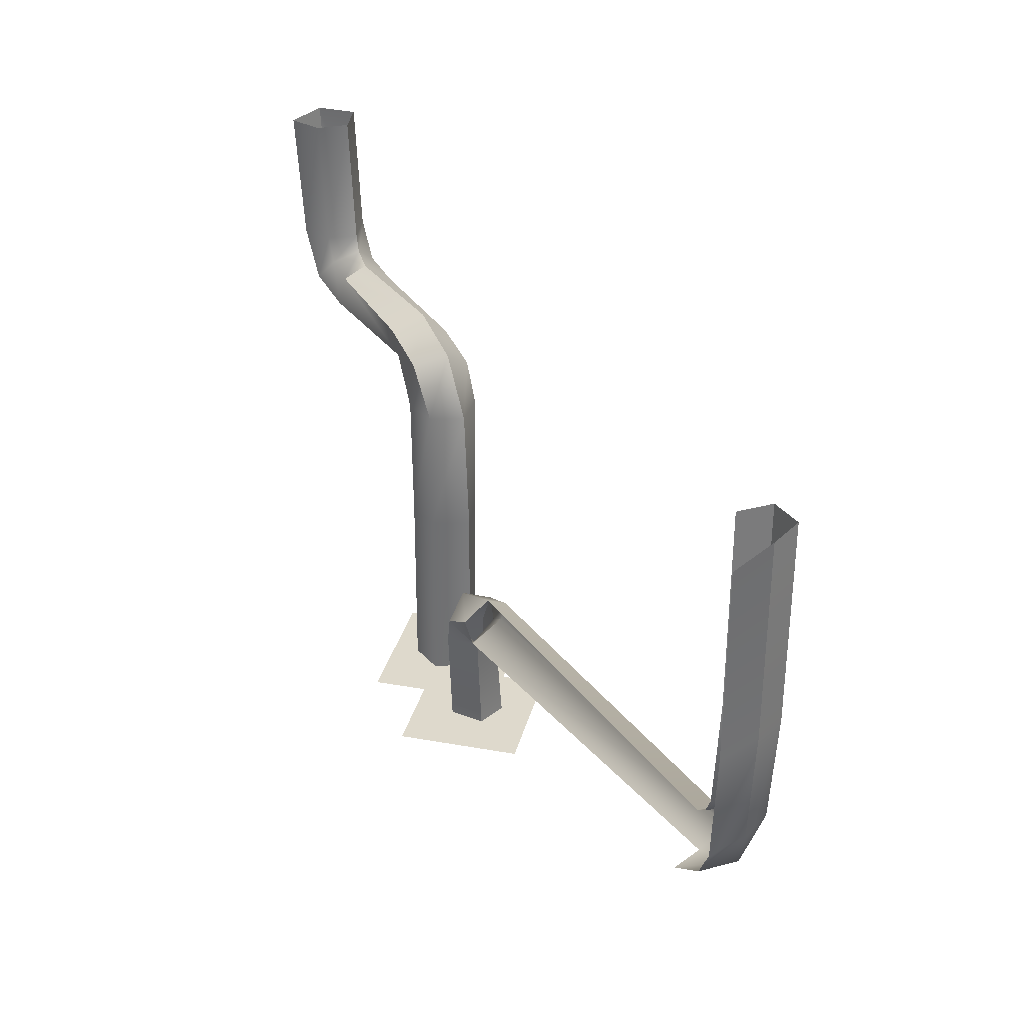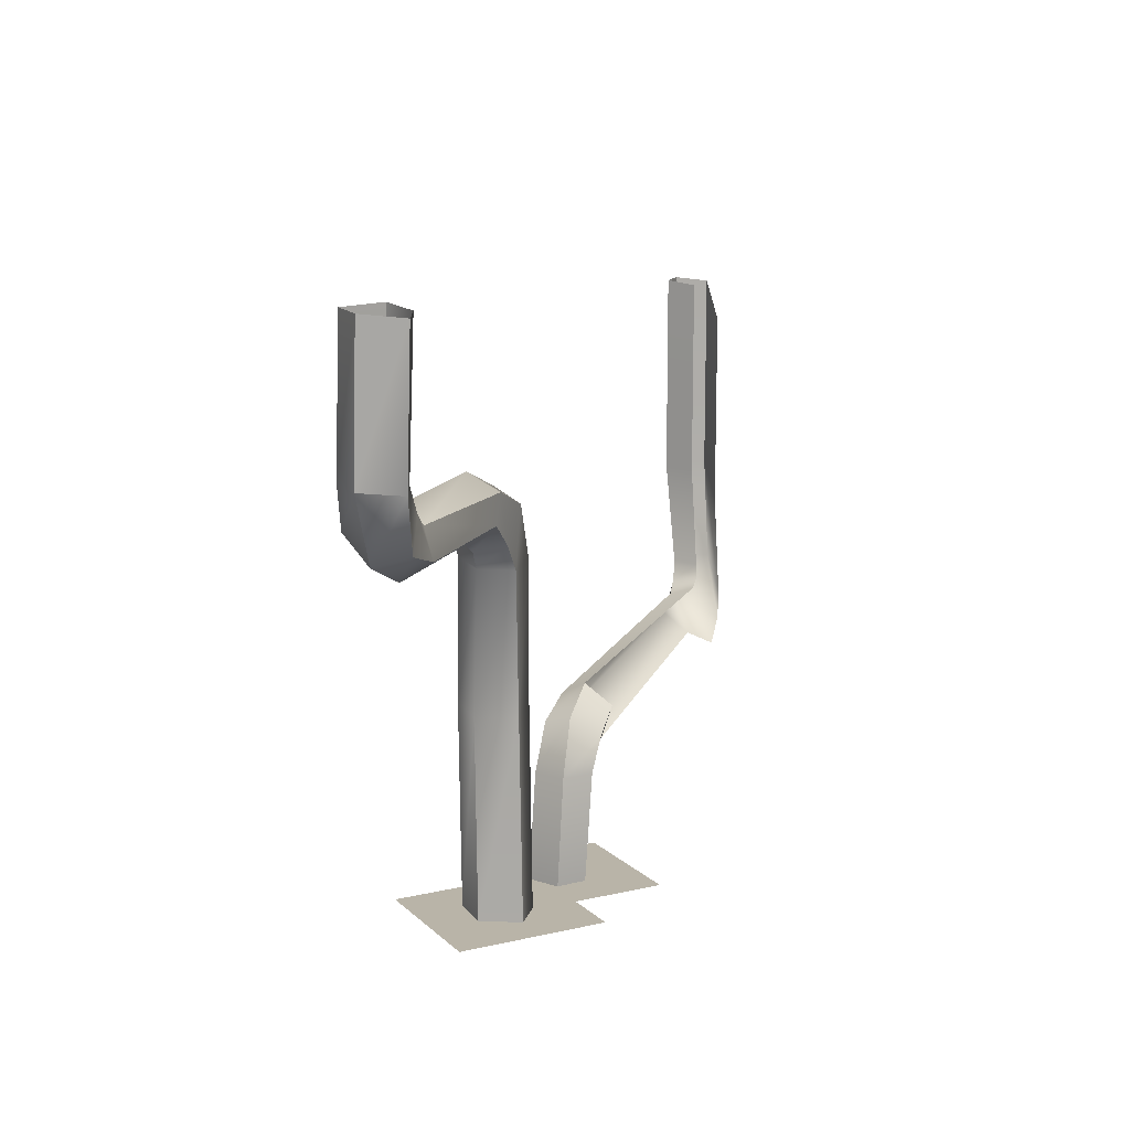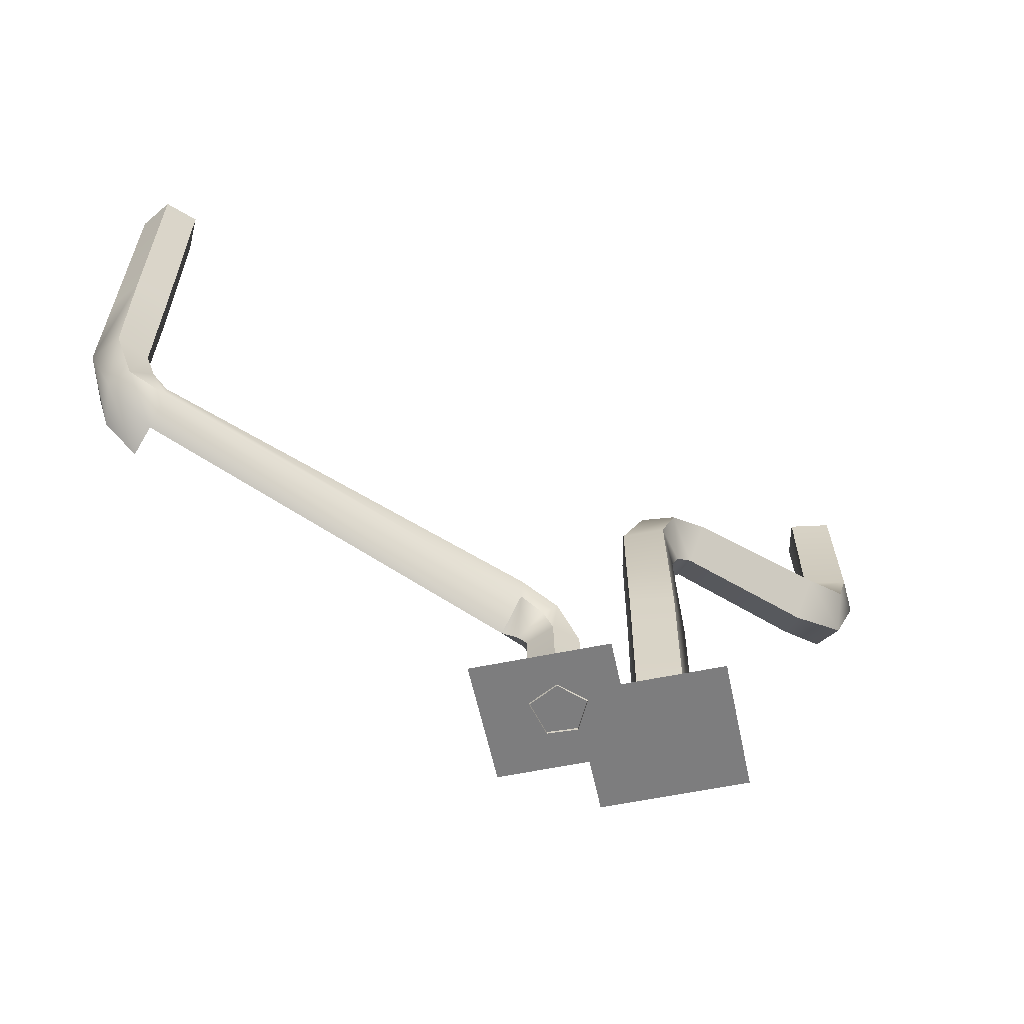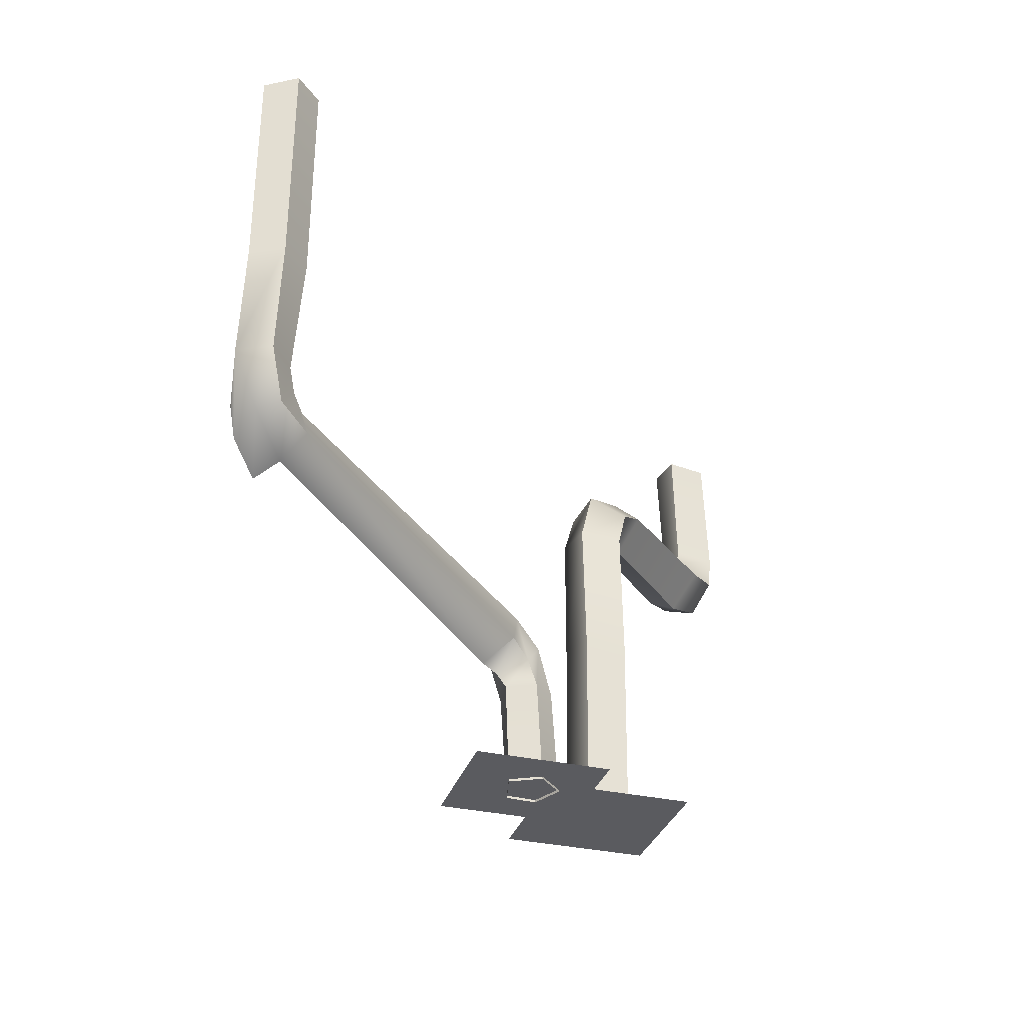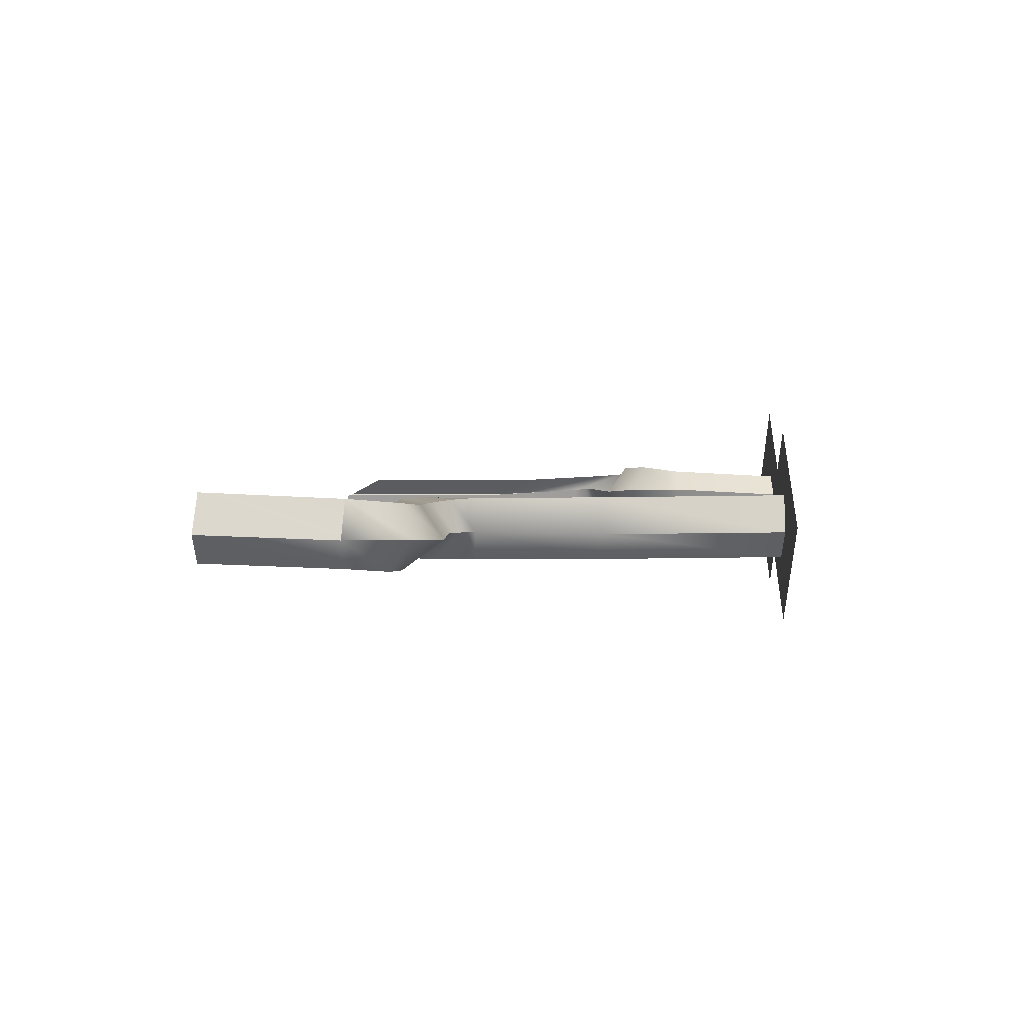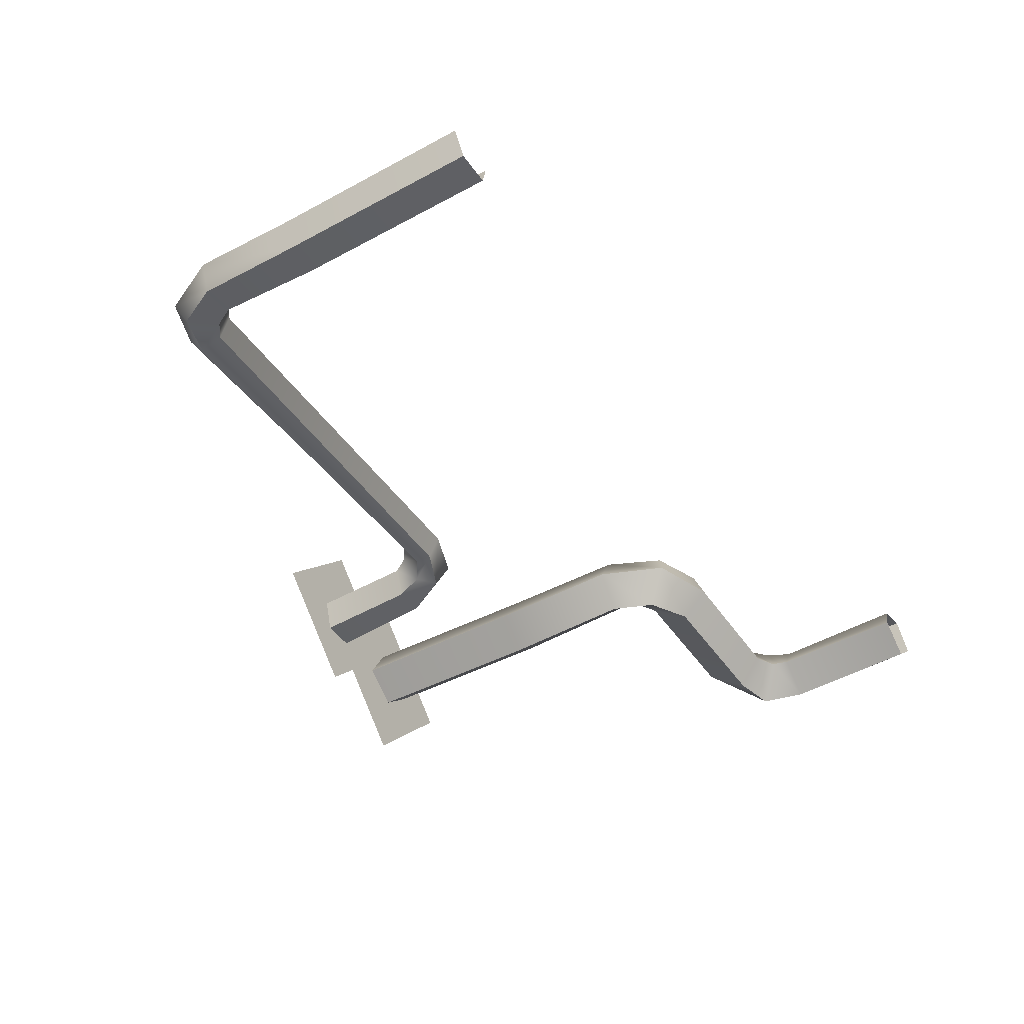
<metadata>
{"format":"obj","ext":"obj","renderer":"f3d","projection":"perspective","resolution":1024,"background":"white","views":[{"elev":32.0,"azim":-119.9,"up":"+Z"},{"elev":13.2,"azim":108.2,"up":"+Z"},{"elev":-59.1,"azim":-31.9,"up":"+Z"},{"elev":-33.1,"azim":-61.2,"up":"+Z"},{"elev":1.2,"azim":90.0,"up":"+Y"},{"elev":-44.8,"azim":-57.8,"up":"+Y"}]}
</metadata>
<code>
v 7.123 1.013 17.8
v 7.24 1.247 19.22
v 14.05 0.6553 19.22
v 14.06 1.035 17.85
v 6.872 -0.3713 19.9
v 6.843 -1.693 18.62
v 13.77 -1.934 18.73
v 13.73 -0.4297 19.88
v 6.748 -0.4745 16.84
v 13.61 -0.5398 16.83
v 15.06 0.8244 19.85
v 16.38 1.155 18.55
v 14.56 -0.4887 20.4
v 15.82 -1.895 19.16
v 16.58 -0.4445 18.06
v 15.66 0.7735 21.05
v 17.29 1.36 20.99
v 14.8 -0.504 21.22
v 16.53 -1.732 21.14
v 17.94 -0.4286 21.12
v 15.71 1.046 27.42
v 17.51 1.645 27.37
v 14.94 -0.3135 27.6
v 16.58 -1.49 27.55
v 18.09 -0.1864 27.54
v 6.173 1.16 16.76
v 4.877 1.268 18.28
v 5.922 -0.4708 16.36
v 4.83 -1.852 17.61
v 3.991 -0.2721 18.81
v 5.435 1.236 15.6
v 3.492 1.102 15.74
v 5.531 -0.4475 15.56
v 4.007 -1.853 15.67
v 2.566 -0.3991 15.79
v 5.261 1.269 9.261
v 3.475 1.102 9.389
v 5.678 -0.5649 9.202
v 4.168 -1.865 9.294
v 2.467 -0.5683 9.41
v 5.14 1.371 0.124
v 3.401 1.209 0.09034
v 5.678 -0.4669 0.1494
v 4.16 -1.765 0.1315
v 2.45 -0.4988 0.09497
v -3.034 0.6041 6.957
v -3.109 0.3955 7.903
v -22.05 0.2024 8.077
v -22.04 -0.09802 6.992
v -3.158 1.466 8.465
v -22.05 1.439 8.488
v -3.037 2.307 6.007
v -22.03 1.188 6.027
v -22.79 0.1492 8.621
v -23.9 -0.04515 7.469
v -22.66 1.455 8.919
v -22.04 2.502 5.574
v -24.44 0.8181 7.054
v -23.68 2.394 6.572
v -23.31 0.06573 9.594
v -24.88 -0.1574 9.575
v -22.9 1.38 9.581
v -25.45 1.336 9.55
v -24.23 2.287 7.822
v -23.37 -0.4497 14.72
v -24.98 -0.4528 14.71
v -22.88 1.074 14.71
v -25.48 1.07 14.7
v -24.18 2.013 12.97
v -23.37 -0.4531 24.54
v -24.97 -0.459 24.53
v -22.88 1.074 24.37
v -25.48 1.065 24.36
v -24.18 2.013 22.53
v -1.918 0.4277 6.213
v -1.233 0.2339 7.099
v -2.414 1.886 5.601
v -3.113 2.78 7.541
v -1.435 2.78 6.61
v -0.705 1.572 7.536
v -1.581 0.1483 4.952
v -0.1657 0.1223 5.034
v -2.14 1.543 4.949
v -0.8196 2.566 5.03
v 0.4005 1.616 5.083
v -1.684 -0.1708 -0.1189
v -0.0784 -0.1729 -0.1206
v -2.176 1.353 -0.1186
v -0.6582 2.293 -0.1145
v 0.4216 1.35 -0.1213
v -26 -2.927 -2.516e-08
v 19 -2.927 -2.516e-08
v 19 -2.927 28
v -26 -2.927 28
v 19 2.927 28
v -26 2.927 28
v 19 2.927 -2.516e-08
v -26 2.927 -2.516e-08
v 8.713 -0.1751 -9.947e-06
v 3.747 4.616 9.947e-06
v -0.8458 -0.1447 9.947e-06
v 4.12 -4.936 -9.947e-06
v 3.434 1.176 -9.253e-06
v -1.186 5.633 9.253e-06
v -5.458 1.205 9.253e-06
v -0.8389 -3.252 -9.253e-06
g Pipeline14 geometry props
f 1 2 3 4
f 5 6 7 8
f 6 9 10 7
f 9 1 4 10
f 4 3 11 12
f 3 8 13 11
f 8 7 14 13
f 7 10 15 14
f 10 4 12 15
f 12 11 16 17
f 11 13 18 16
f 13 14 19 18
f 14 15 20 19
f 15 12 17 20
f 17 16 21 22
f 16 18 23 21
f 18 19 24 23
f 19 20 25 24
f 20 17 22 25
f 2 1 26 27
f 1 9 28 26
f 9 6 29 28
f 6 5 30 29
f 5 2 27 30
f 27 26 31 32
f 26 28 33 31
f 28 29 34 33
f 29 30 35 34
f 30 27 32 35
f 32 31 36 37
f 31 33 38 36
f 33 34 39 38
f 34 35 40 39
f 35 32 37 40
f 37 36 41 42
f 36 38 43 41
f 38 39 44 43
f 39 40 45 44
f 40 37 42 45
f 5 8 3 2
g Pipeline13 geometry props
f 46 47 48 49
f 47 50 51 48
f 52 46 49 53
f 49 48 54 55
f 48 51 56 54
f 57 53 58 59
f 53 49 55 58
f 55 54 60 61
f 54 56 62 60
f 59 58 63 64
f 58 55 61 63
f 61 60 65 66
f 60 62 67 65
f 64 63 68 69
f 63 61 66 68
f 66 65 70 71
f 65 67 72 70
f 69 68 73 74
f 68 66 71 73
f 47 46 75 76
f 46 52 77 75
f 52 78 79 77
f 78 50 80 79
f 50 47 76 80
f 76 75 81 82
f 75 77 83 81
f 77 79 84 83
f 79 80 85 84
f 80 76 82 85
f 82 81 86 87
f 81 83 88 86
f 83 84 89 88
f 84 85 90 89
f 85 82 87 90
g collision_pipe collision props
f 91 92 93 94
f 94 93 95 96
f 96 95 97 98
f 98 97 92 91
f 92 97 95 93
f 98 91 94 96
g circleshadow2 shadow props
f 99 100 101 102
g circleshadow1 shadow props
f 103 104 105 106

</code>
